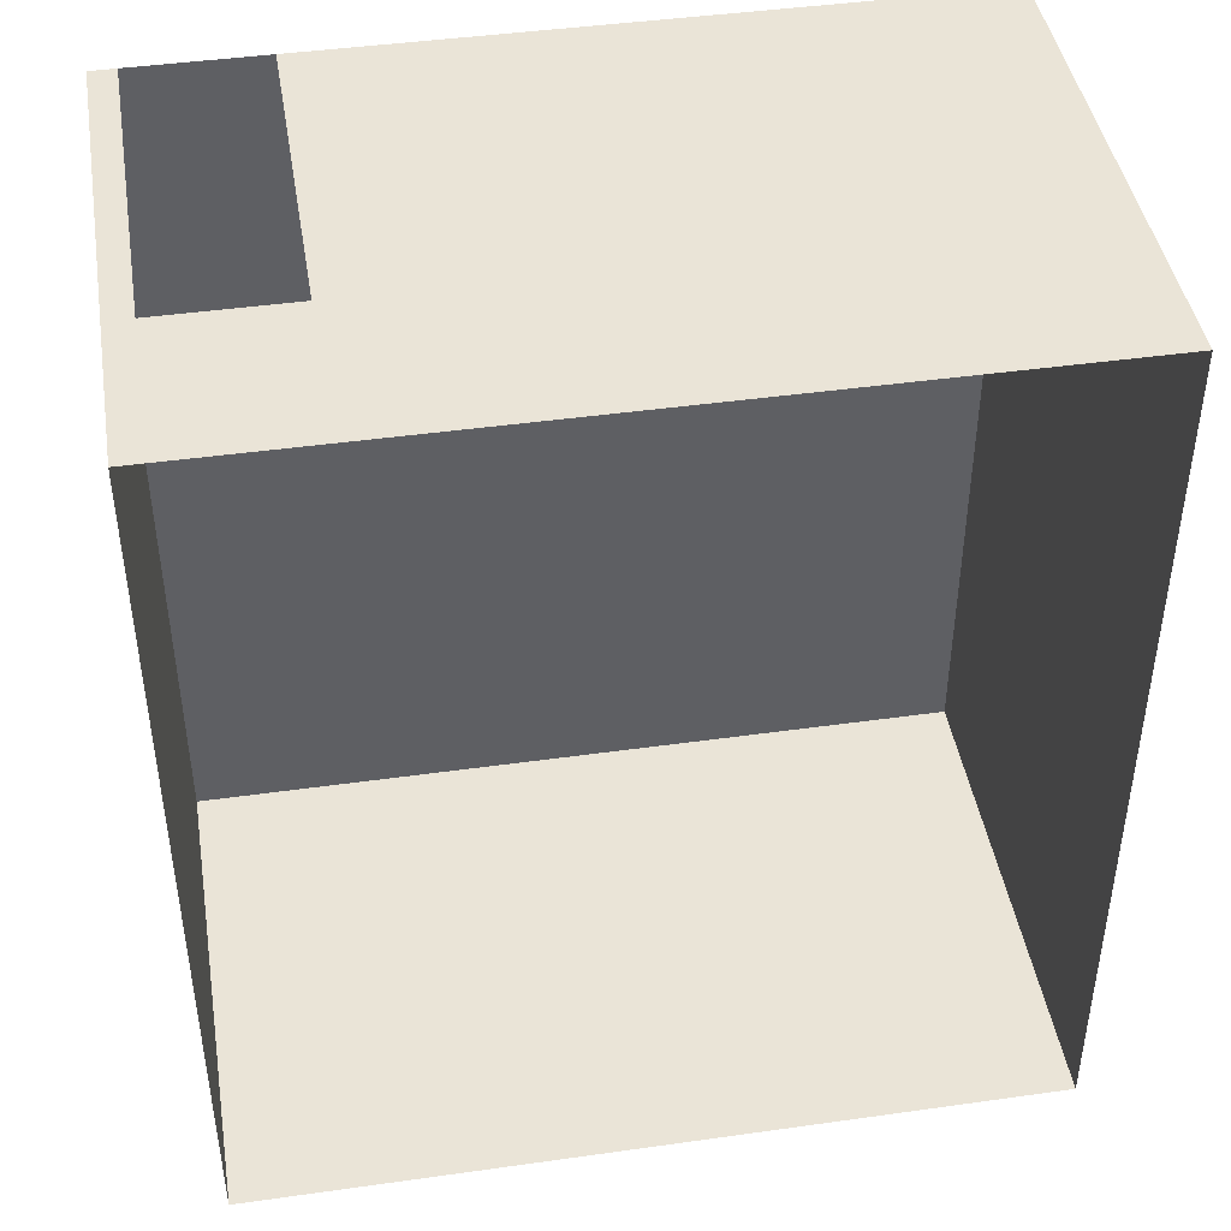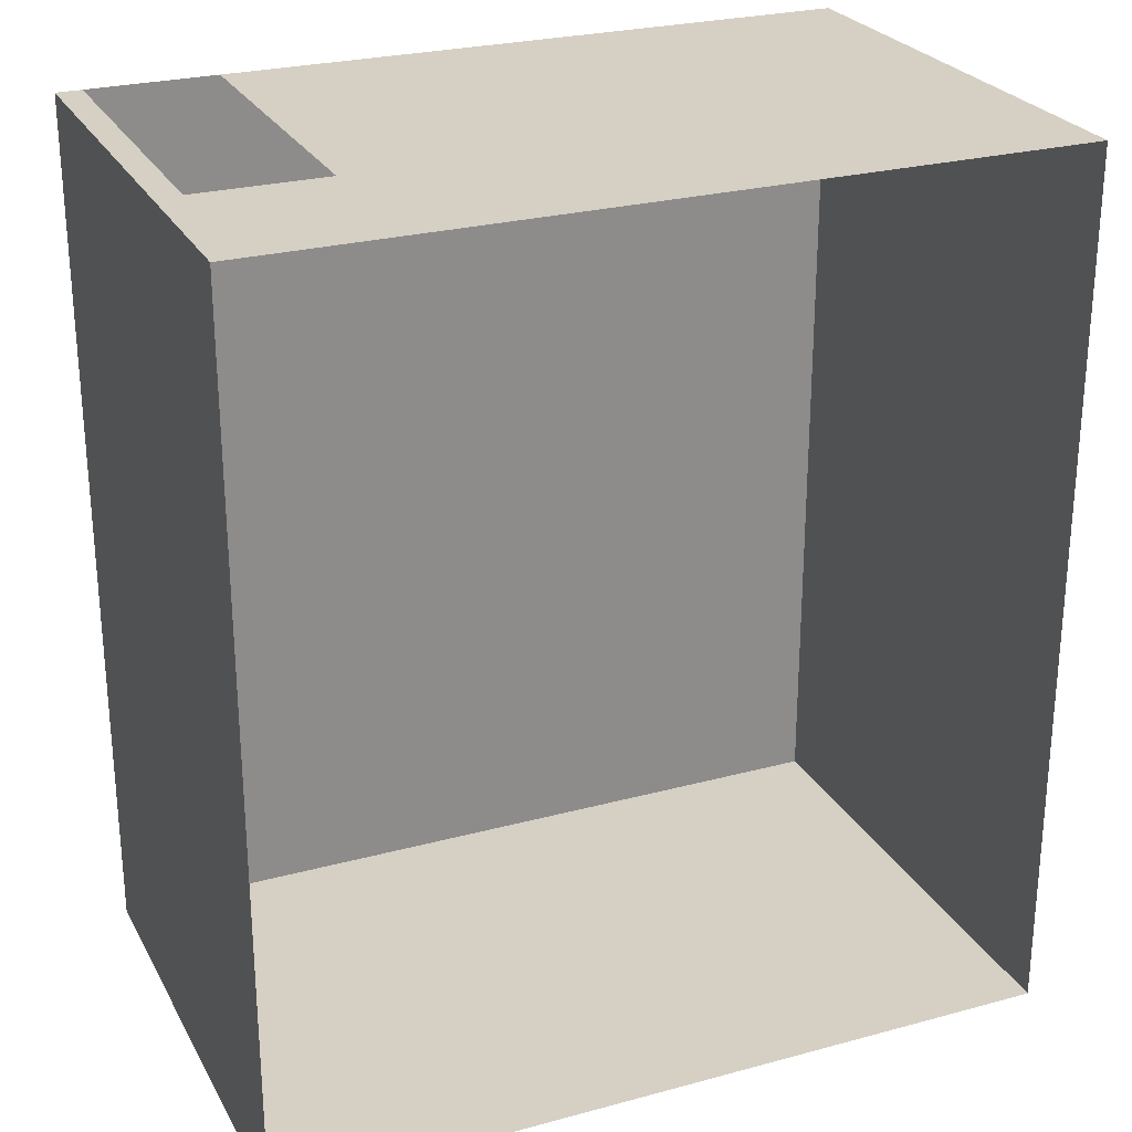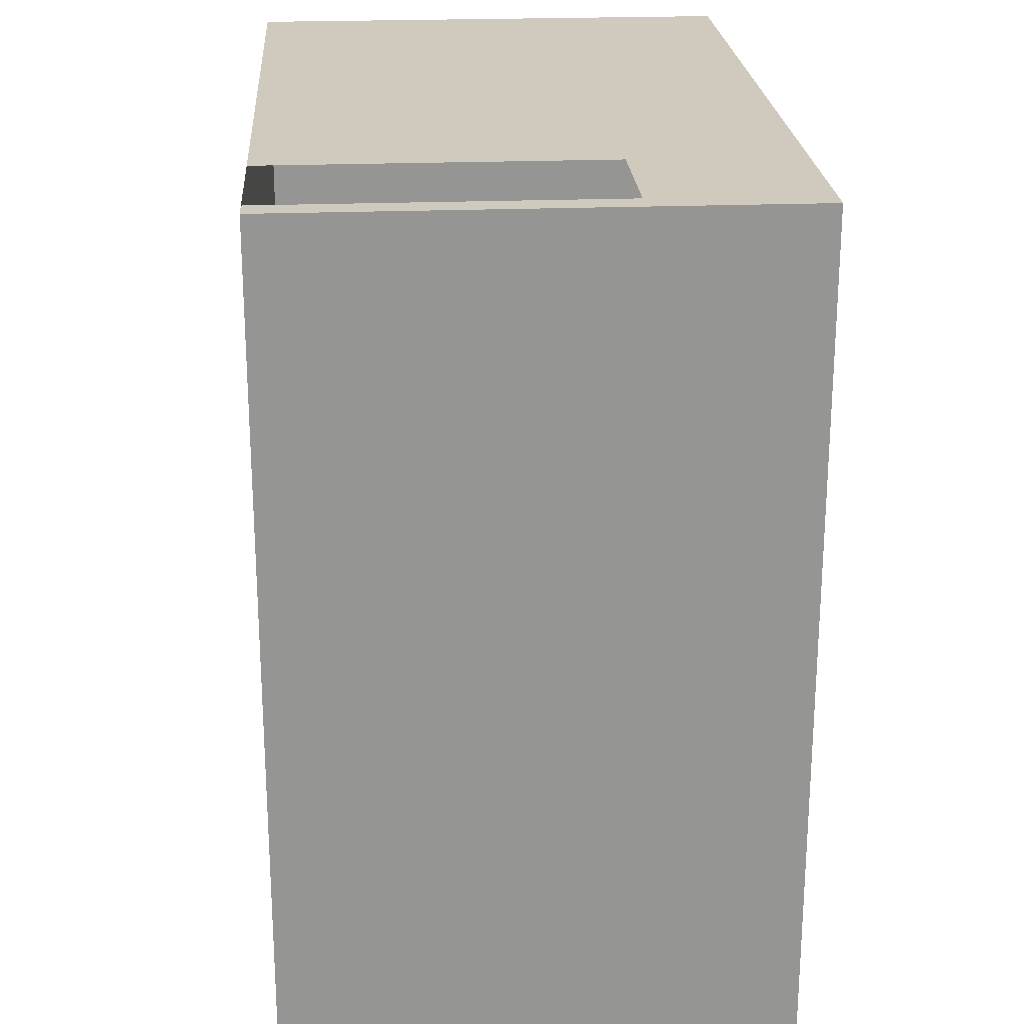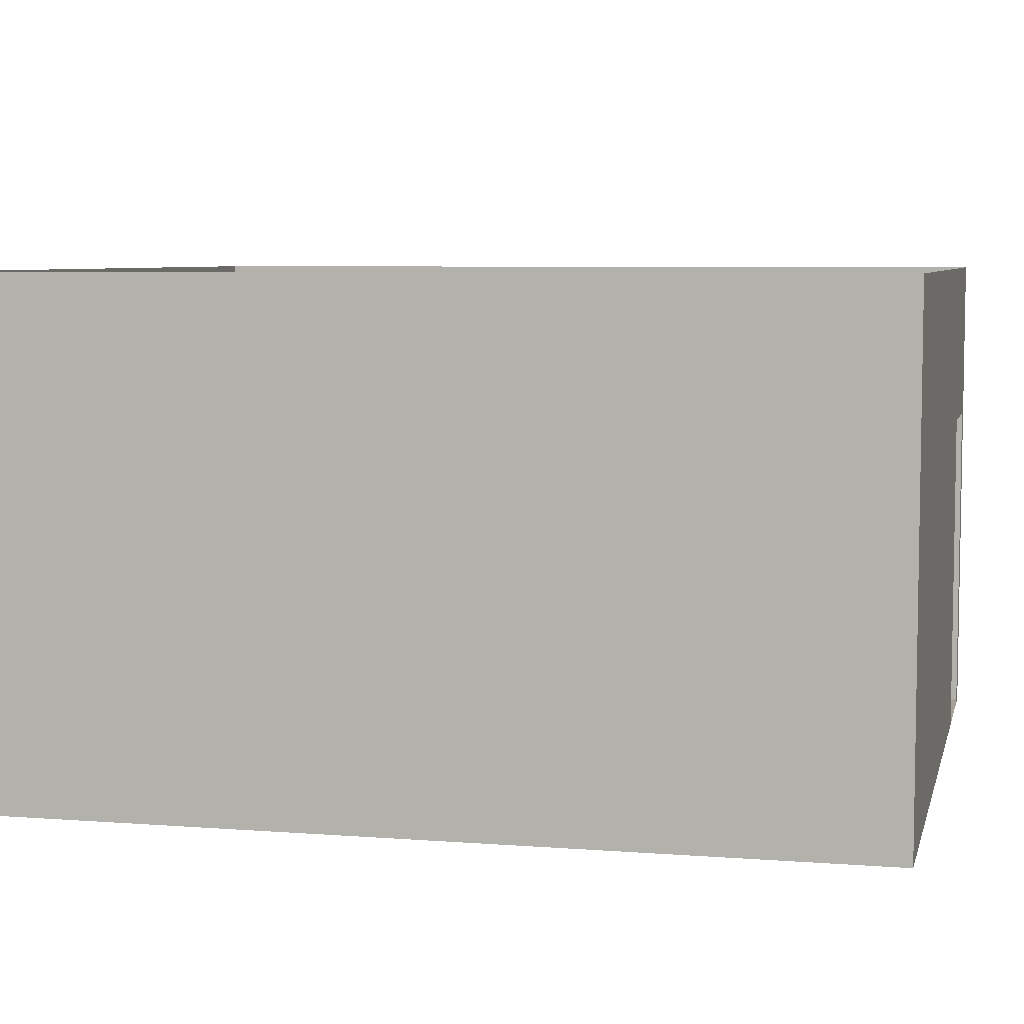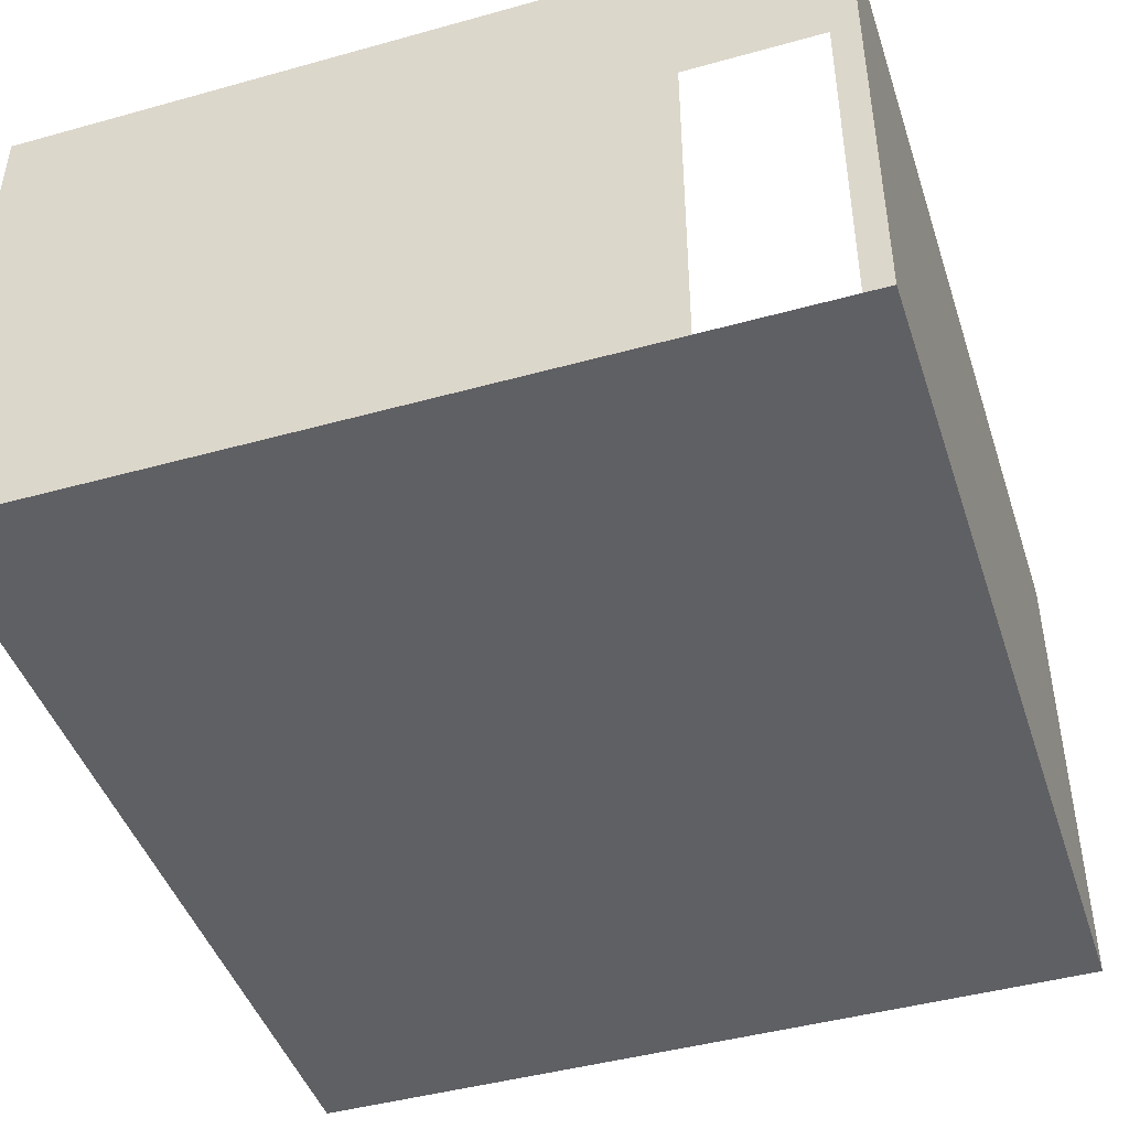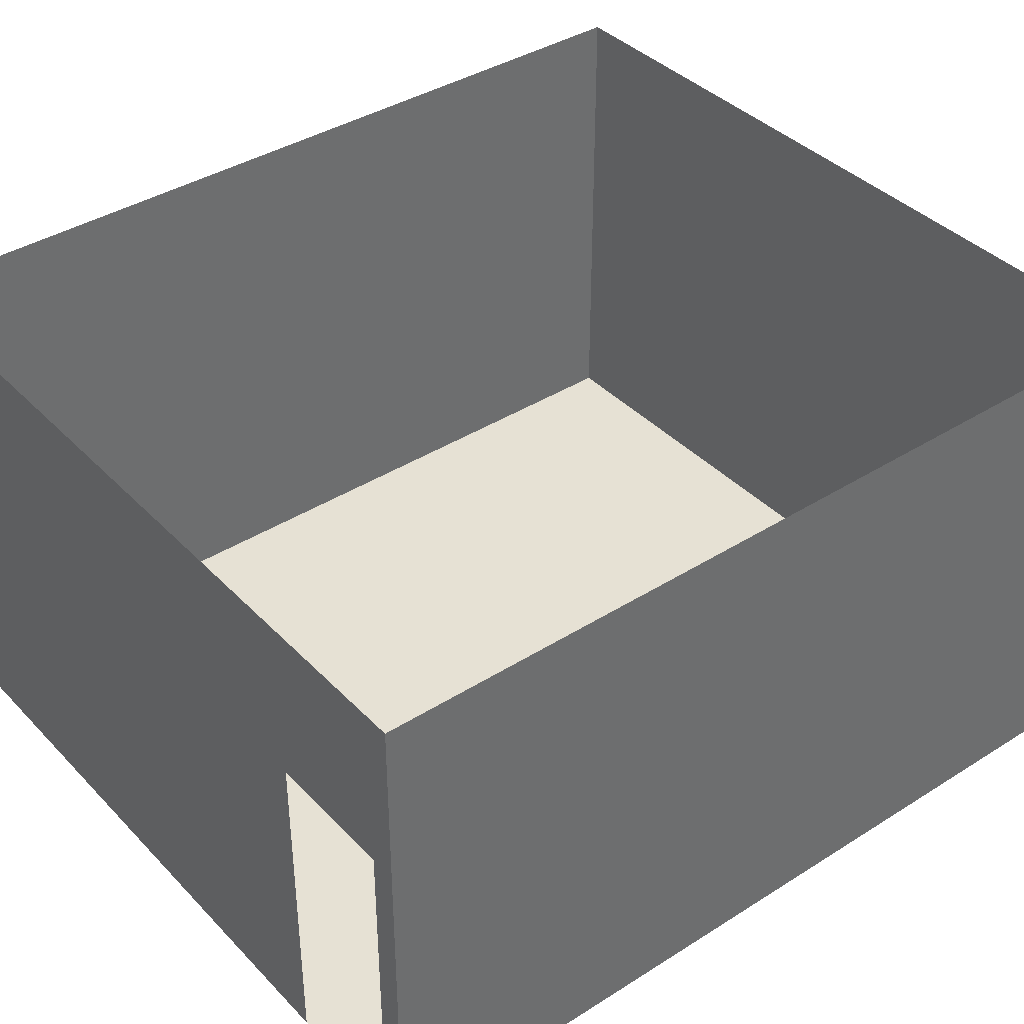
<metadata>
{"format":"obj","ext":"obj","renderer":"f3d","projection":"perspective","resolution":1024,"background":"white","views":[{"elev":43.8,"azim":170.6,"up":"+Z"},{"elev":26.0,"azim":156.8,"up":"+Z"},{"elev":23.0,"azim":86.2,"up":"+Z"},{"elev":6.2,"azim":-76.9,"up":"+Y"},{"elev":-44.8,"azim":17.9,"up":"+Y"},{"elev":39.0,"azim":51.6,"up":"+Y"}]}
</metadata>
<code>
g Mesh1 LAB003 Model
v 5.949 1.883e-20 -14.11
v 1.207 0 -8.841
v 1.207 0 -14.11
f 1 2 3
v 5.023 9.678e-21 -8.841
f 2 1 4
f 3 2 1
v 1.207 0.9983 -12.11
f 2 5 3
v 1.207 0.9983 -8.841
f 5 2 6
f 6 2 5
f 4 6 2
v 5.023 2.008 -8.841
f 6 4 7
f 2 6 4
f 7 4 6
v 1.207 1.997 -8.841
f 6 7 8
f 8 7 6
v 1.207 2.995 -8.841
f 8 7 9
f 9 7 8
v 5.949 2.995 -8.841
f 9 7 10
f 10 7 9
v 5.797 2.008 -8.841
f 11 10 7
v 5.949 2.618e-20 -8.841
f 11 12 10
v 5.797 3.889e-21 -8.841
f 12 11 13
f 13 11 12
f 10 12 11
f 1 10 12
v 5.949 2.995 -14.11
f 10 1 14
f 12 10 1
f 14 1 10
v 5.949 0.9983 -14.11
f 14 1 15
f 15 1 14
v 1.207 0.9983 -14.11
f 1 16 15
f 16 1 3
f 3 1 16
f 15 16 1
v 1.207 1.997 -14.11
f 17 15 16
v 5.949 1.997 -14.11
f 15 17 18
f 16 15 17
f 18 17 15
v 1.207 2.995 -14.11
f 19 18 17
f 18 19 14
f 17 18 19
f 14 19 18
f 14 15 18
f 18 15 14
v 1.207 1.997 -12.26
f 20 19 17
v 1.207 1.997 -12.11
f 21 19 20
f 8 19 21
f 19 8 9
f 9 8 19
f 21 19 8
f 20 19 21
f 17 19 20
v 1.207 0.9983 -12.26
f 17 22 20
f 22 17 16
f 20 22 17
f 22 5 20
f 3 5 22
f 3 5 2
f 22 5 3
f 20 5 22
f 21 20 5
f 5 20 21
f 6 21 5
f 21 6 8
f 8 6 21
f 5 21 6
f 3 22 16
f 16 22 3
f 16 17 22
f 13 1 12
f 4 1 13
f 4 1 2
f 13 1 4
f 12 1 13
f 7 10 11
g Mesh2 LAB003 Model
l 3 1
l 2 3
l 2 4
l 2 6
l 6 8
l 5 6
l 21 5
l 21 8
l 8 9
l 9 10
l 9 19
l 17 19
l 18 17
l 18 14
l 15 18
l 1 15
l 1 12
l 13 12
l 4 13
l 4 7
l 7 11
l 11 13
l 12 10
l 14 10
l 19 14
l 15 16
l 3 16
l 16 17
l 16 22
l 20 22
l 17 20

</code>
